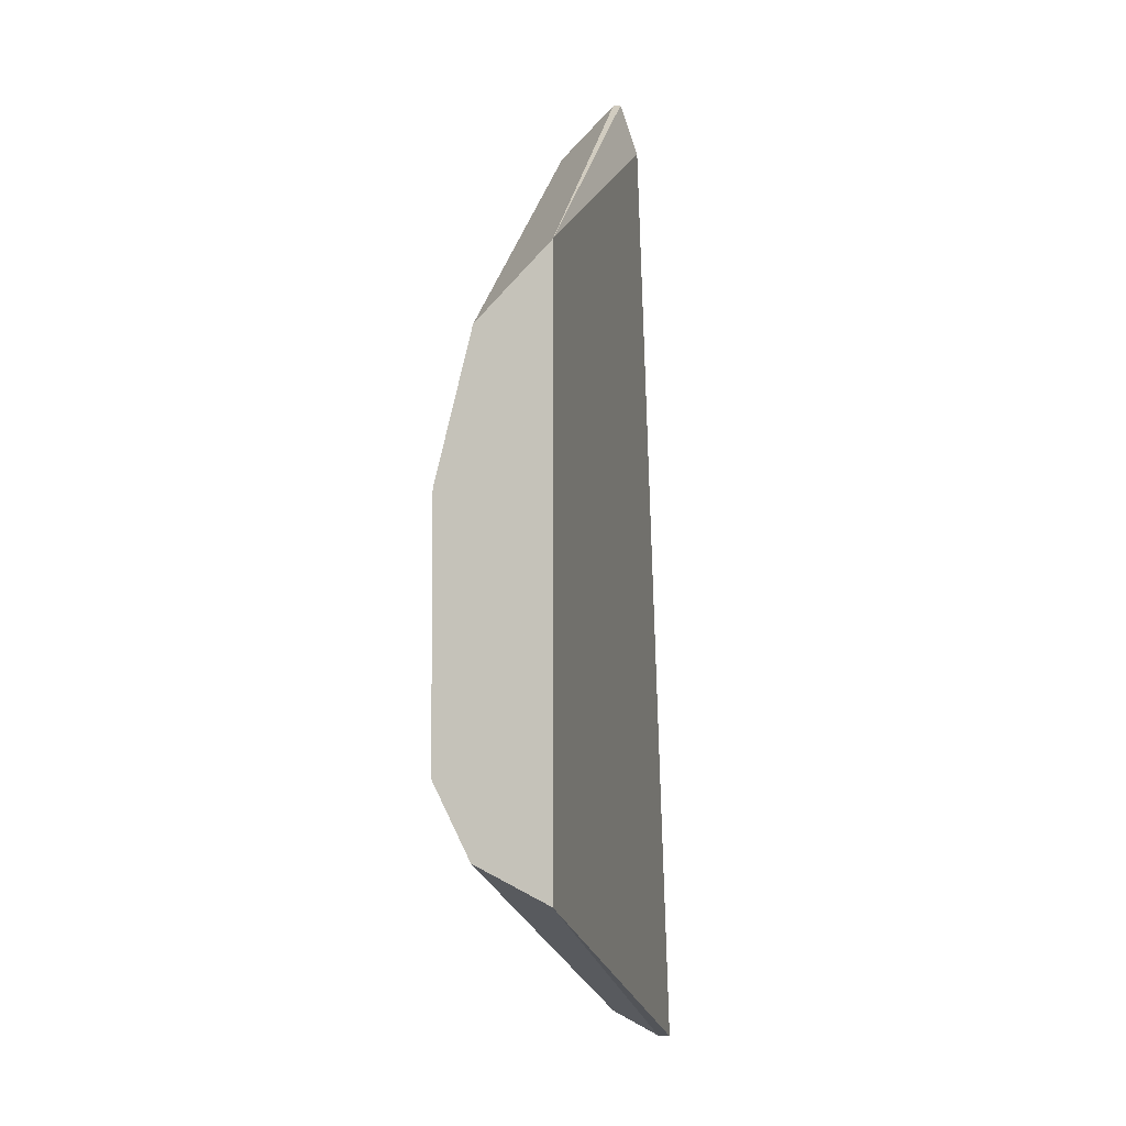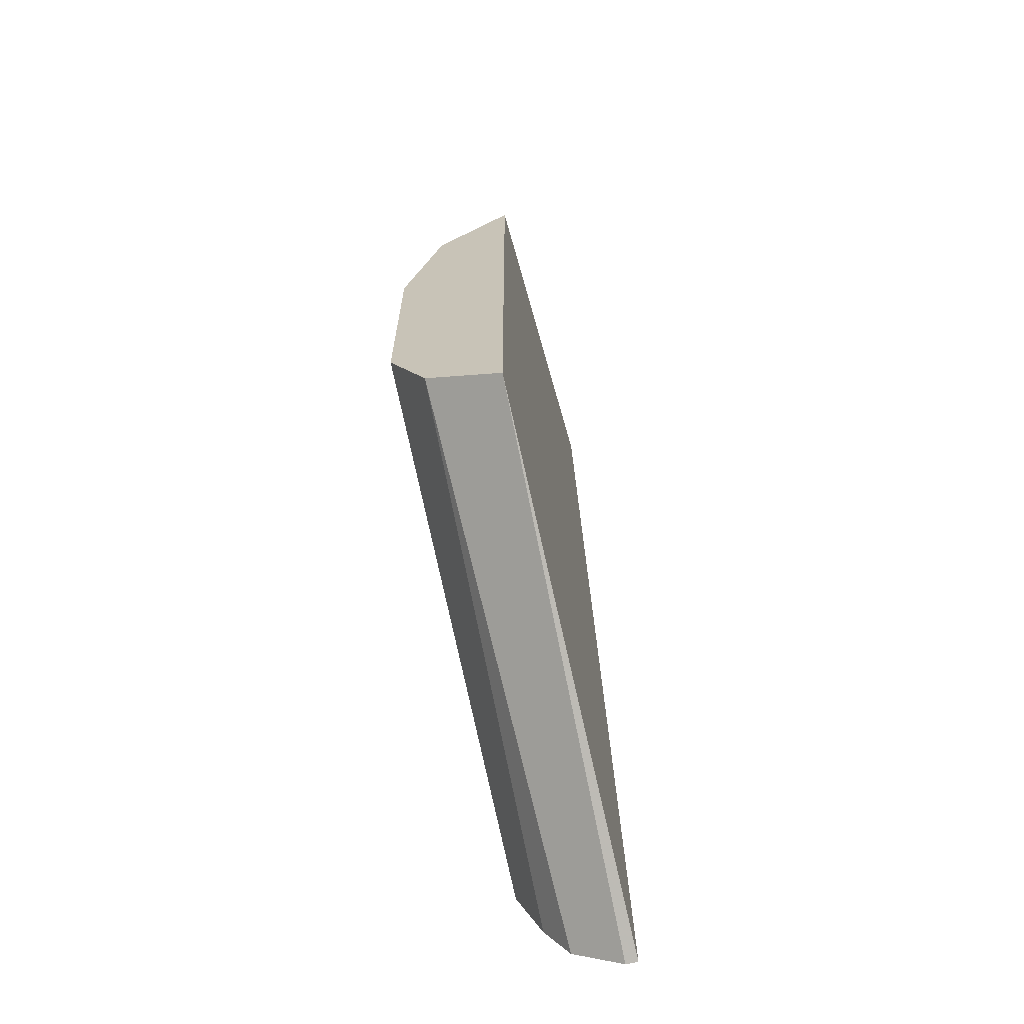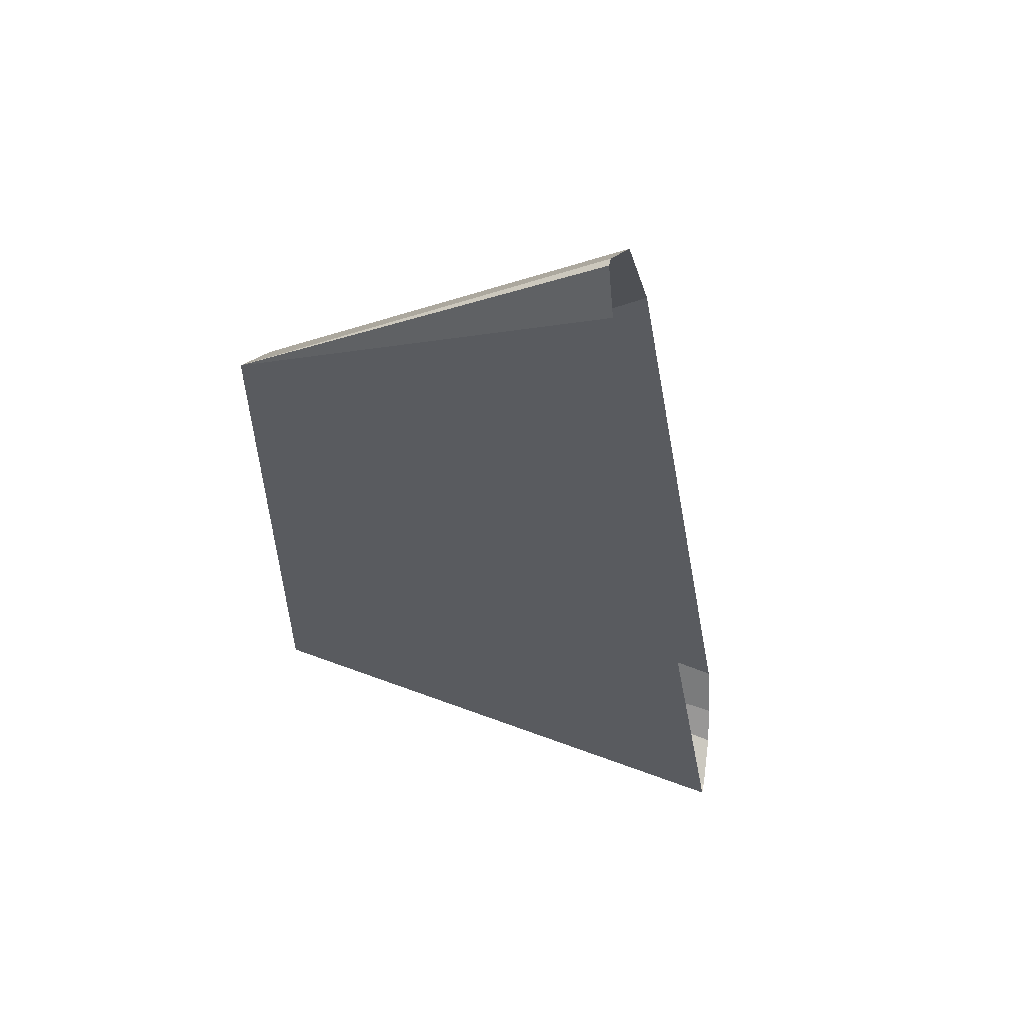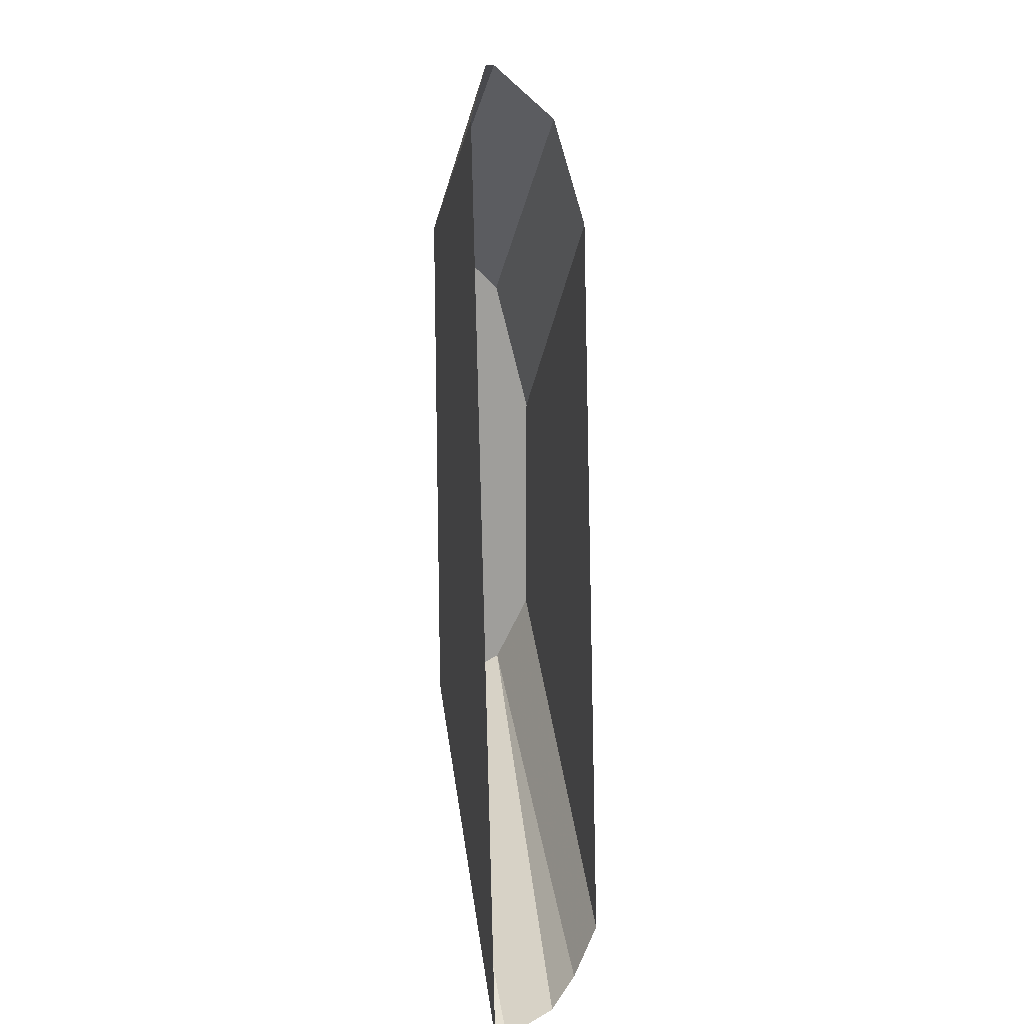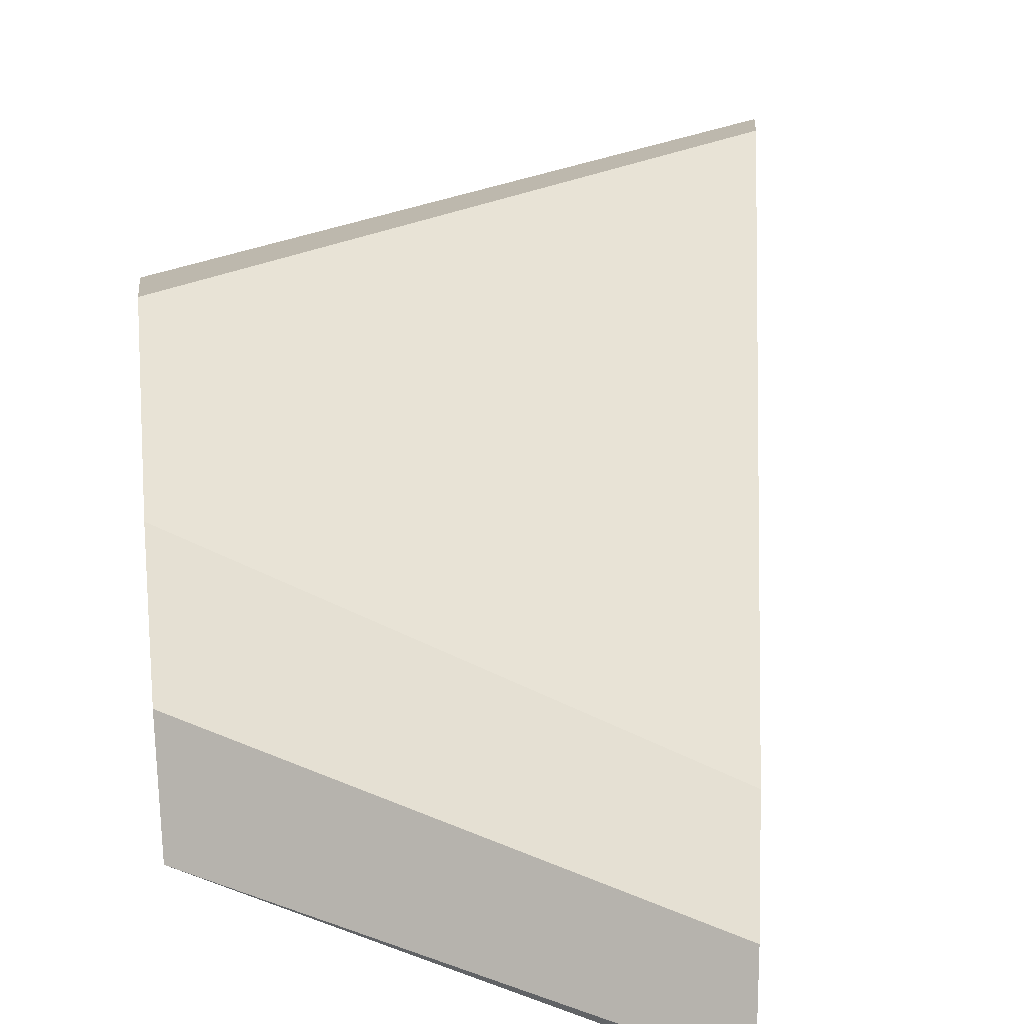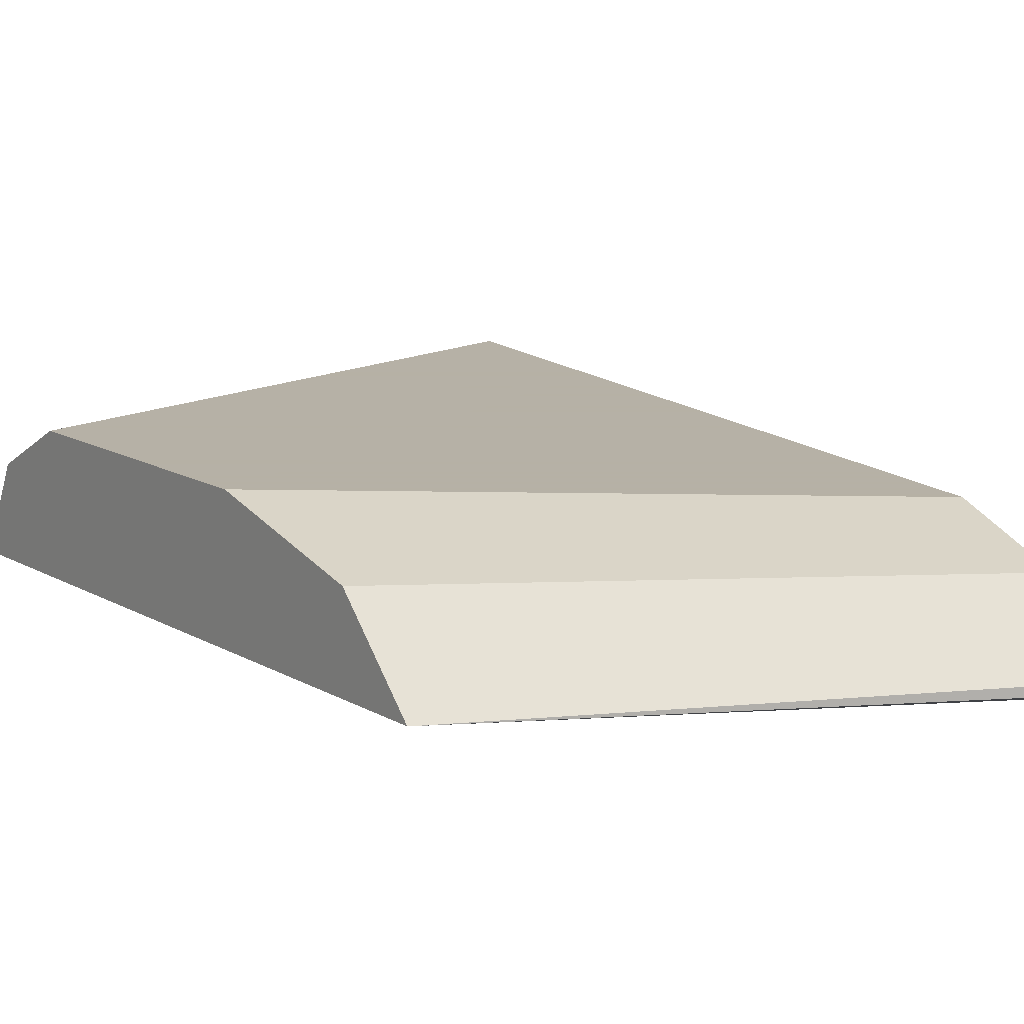
<metadata>
{"format":"obj","ext":"obj","renderer":"f3d","projection":"perspective","resolution":1024,"background":"white","views":[{"elev":-5.4,"azim":-76.2,"up":"+Z"},{"elev":-67.7,"azim":-76.3,"up":"+Z"},{"elev":57.6,"azim":12.7,"up":"+Z"},{"elev":19.6,"azim":81.9,"up":"+Z"},{"elev":41.6,"azim":-6.3,"up":"+Y"},{"elev":12.1,"azim":-34.9,"up":"+Y"}]}
</metadata>
<code>
v -10.91 1.149 -1.408
v -10.91 1.776 0.6799
v -10.91 1.149 1.932
v -10.91 1.776 -0.7823
v -10.91 1.567 1.516
v -10.91 1.567 -1.2
v -8.443 1.149 0.6725
v -8.826 1.149 2.95
v -8.225 1.776 -0.6615
v -8.044 1.776 -1.737
v -8.83 1.613 2.947
v -8.735 1.776 2.37
v -8.877 1.285 3.242
v -8.83 1.613 2.947
v -8.044 1.776 -1.737
v -7.993 1.636 -2.033
v -7.959 1.498 -2.229
v -7.931 1.218 -2.378
v -7.993 1.636 -2.033
v -7.959 1.498 -2.229
v -7.93 1.149 -2.378
v -8.171 1.149 -0.9481
v -8.171 1.149 -0.9481
v -8.443 1.149 0.6725
v -8.678 1.776 2.034
v -8.225 1.776 -0.6615
v -8.735 1.776 2.37
v -8.678 1.776 2.034
v -8.826 1.149 2.95
v -8.876 1.239 3.242
v -8.876 1.239 3.242
v -8.877 1.285 3.242
v -7.931 1.218 -2.378
v -7.93 1.149 -2.378
f 2 1 3
f 3 29 30
f 2 27 28
f 2 25 26
f 1 23 24
f 1 21 22
f 6 19 20
f 17 18 1
f 15 16 6
f 13 14 5
f 11 12 2
f 9 10 4
f 7 8 3
f 1 6 17
f 6 4 15
f 5 3 13
f 2 5 11
f 4 2 9
f 3 1 7
f 1 4 6
f 2 3 5
f 1 2 4
f 3 31 32
f 1 33 34

</code>
